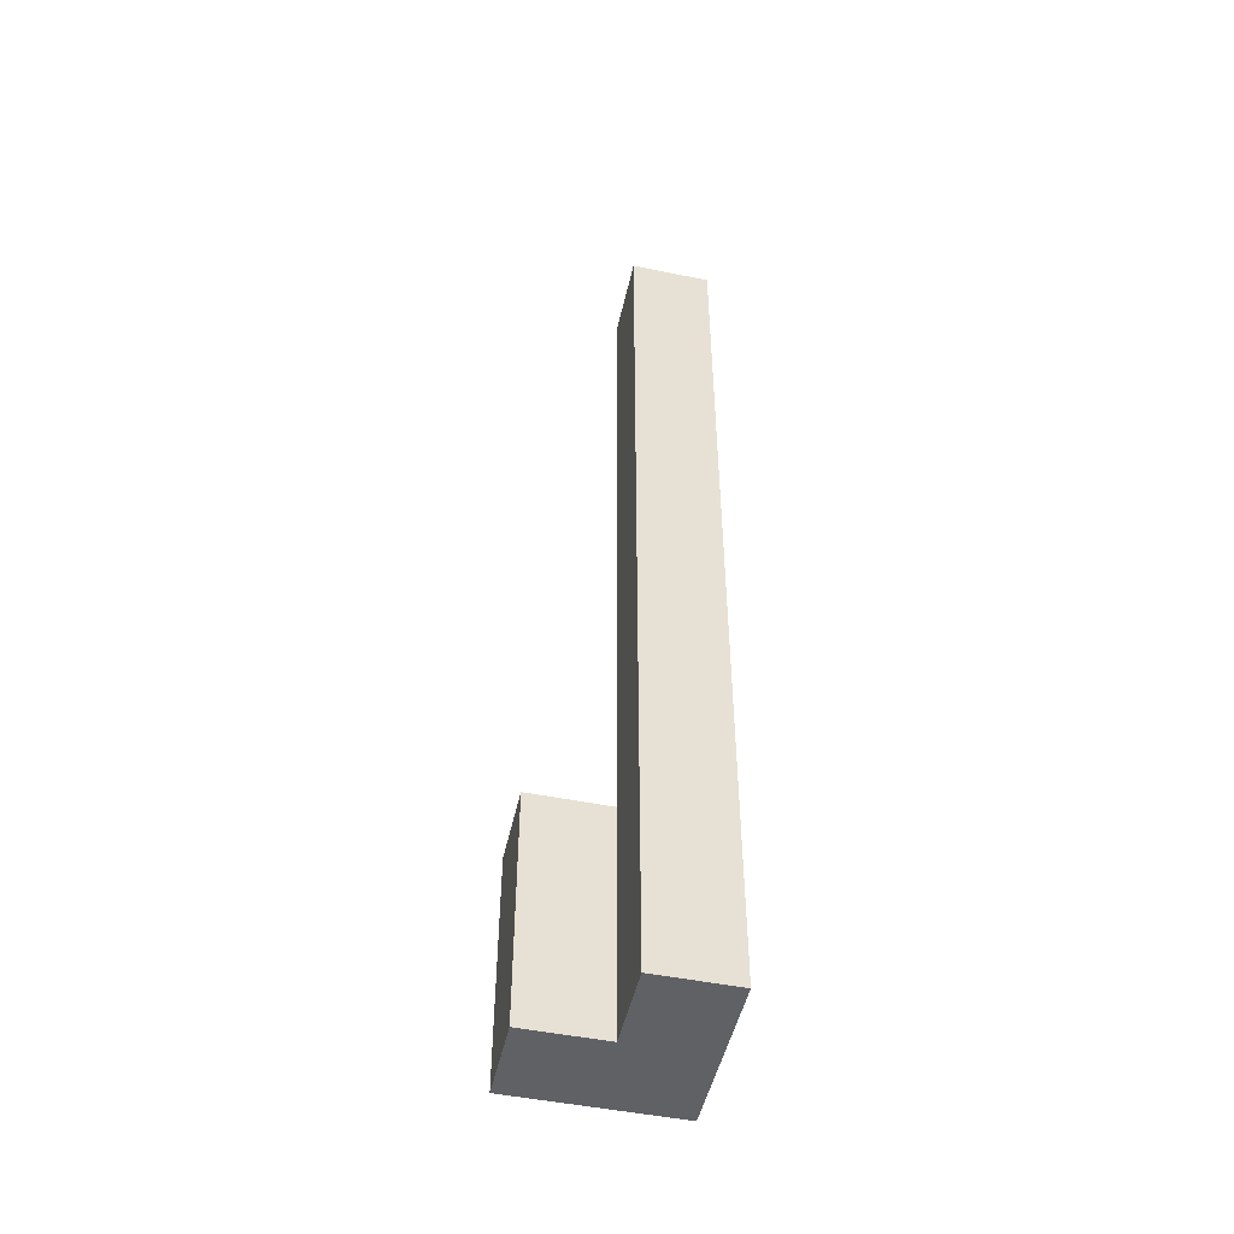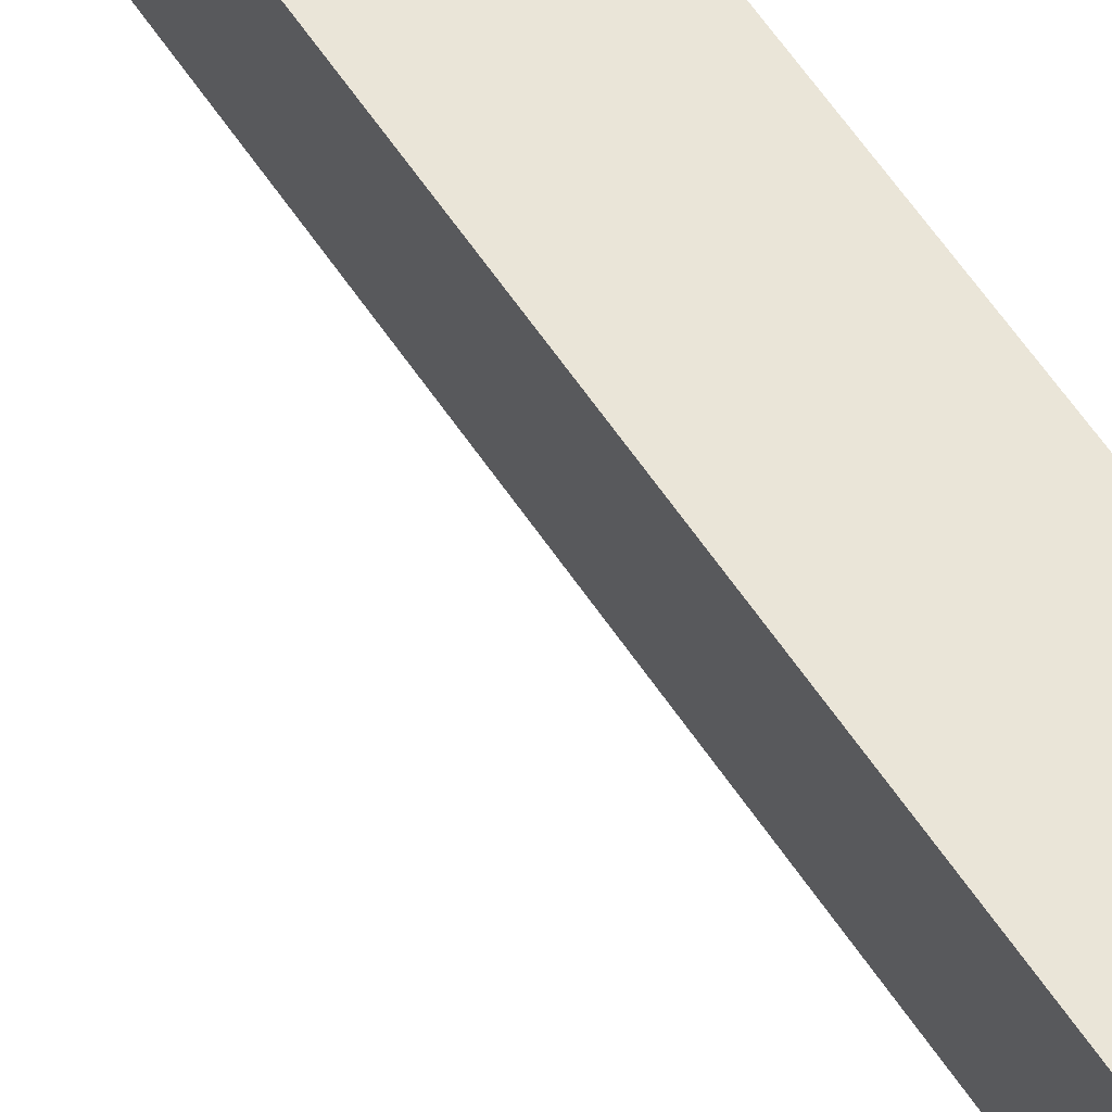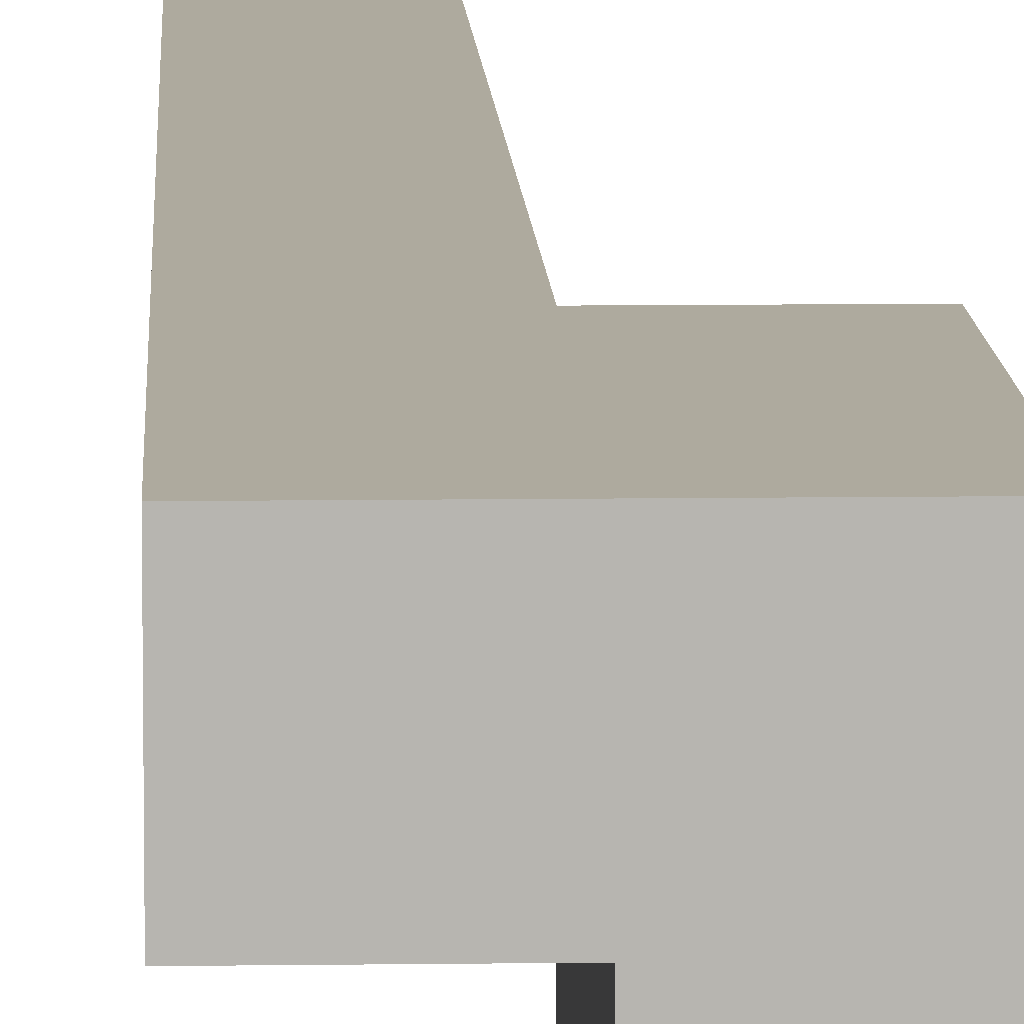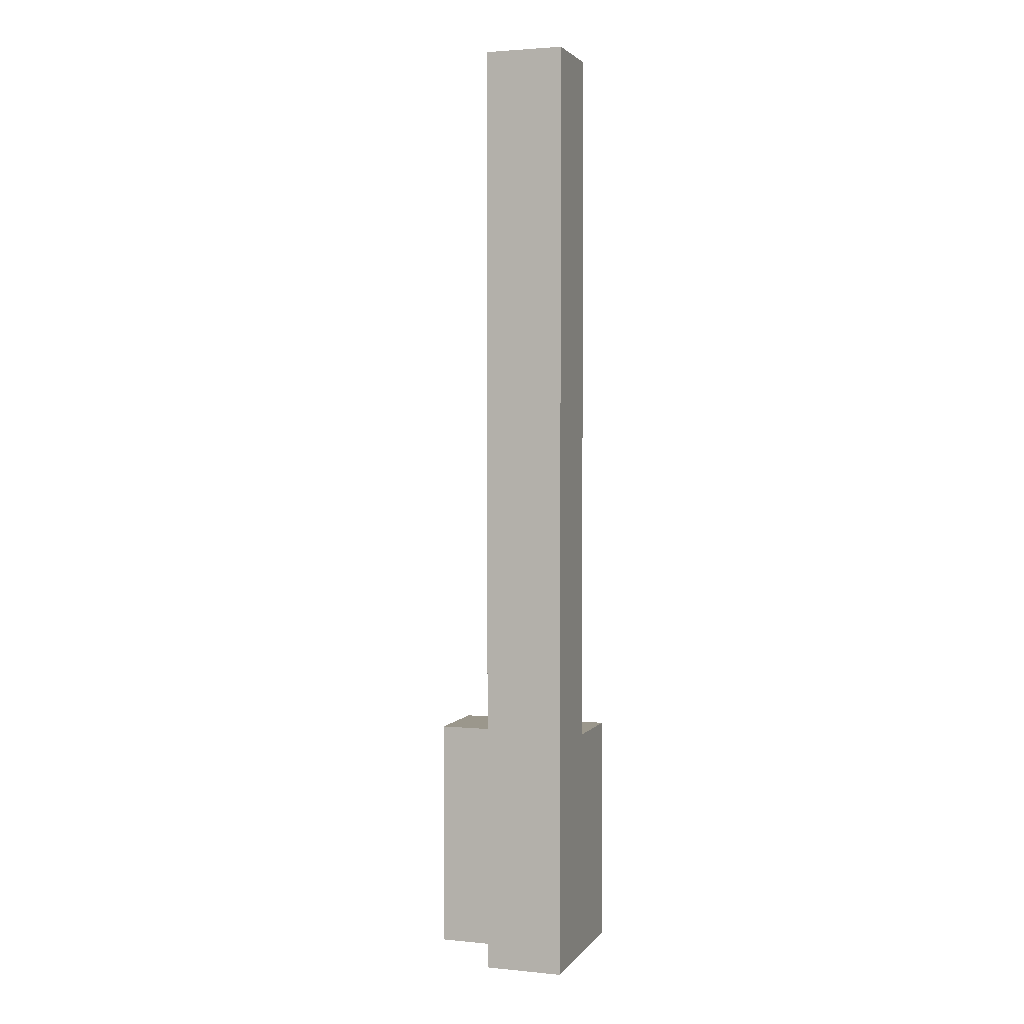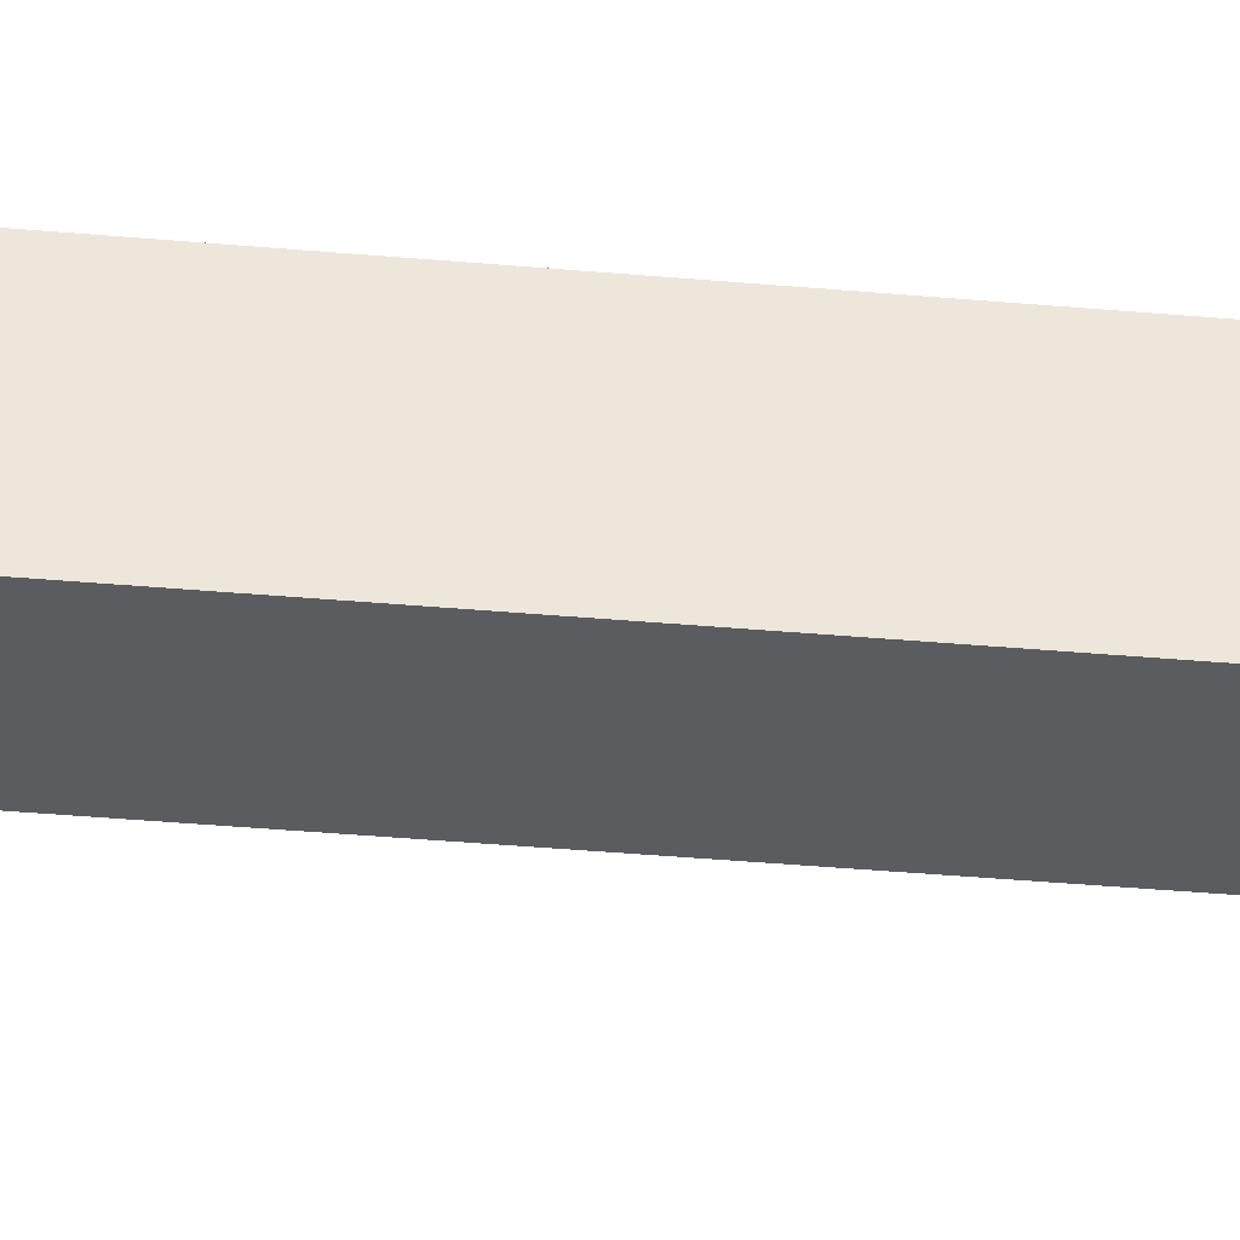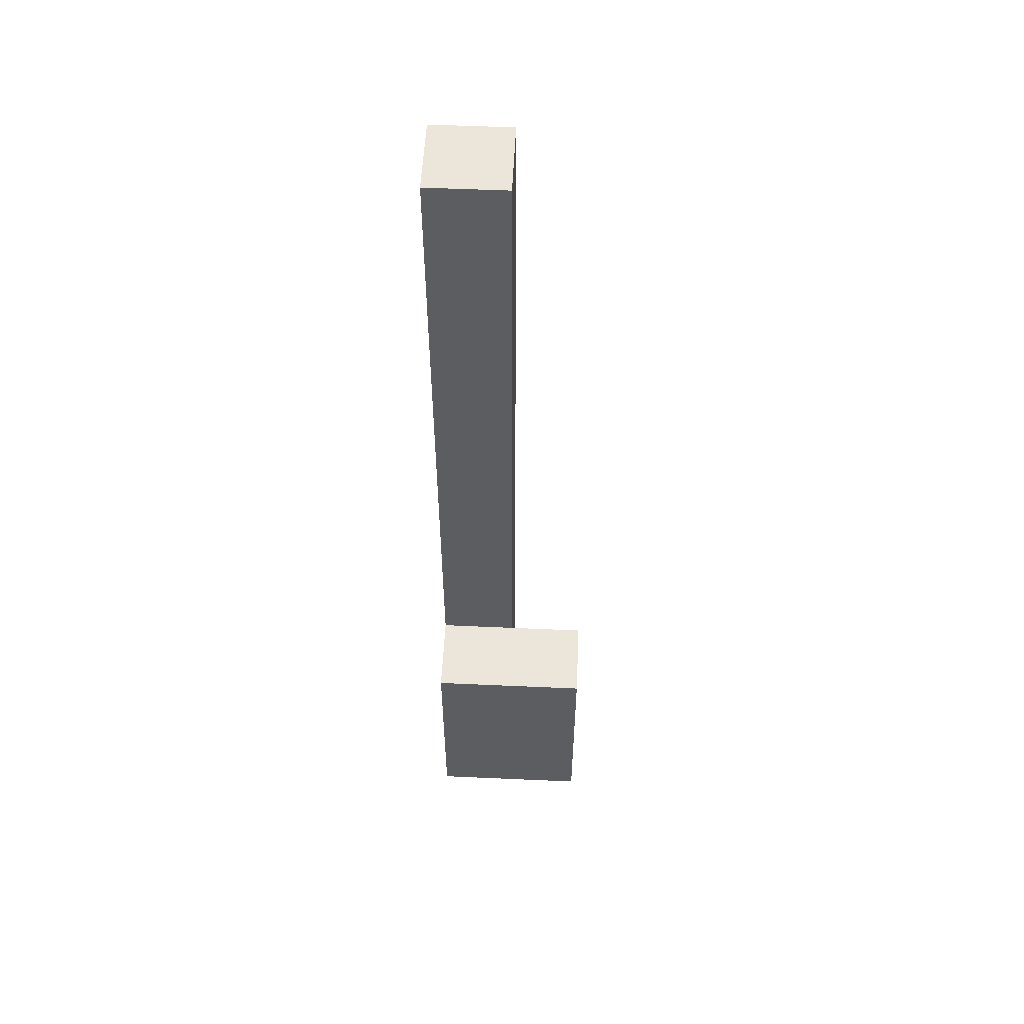
<metadata>
{"format":"obj","ext":"obj","renderer":"f3d","projection":"perspective","resolution":1024,"background":"white","views":[{"elev":-49.6,"azim":-102.6,"up":"+Y"},{"elev":59.6,"azim":146.6,"up":"+Z"},{"elev":9.2,"azim":-2.1,"up":"+Z"},{"elev":2.7,"azim":-71.2,"up":"+Y"},{"elev":-34.0,"azim":82.8,"up":"+Z"},{"elev":54.5,"azim":92.7,"up":"+Y"}]}
</metadata>
<code>
v -1 0 1
v -1 0 -0
v -1 12 1
v -1 12 -0
v 0 0 -0
v 0 0 -1
v 0 1 -0
v 0 1 -1
v 0 3 -0
v 0 3 -1
v 0 3 1
v 0 3 -0
v 0 12 1
v 0 12 -0
v 1 0 1
v 1 0 -1
v 1 1 -0
v 1 1 -1
v 1 3 1
v 1 3 -0
v 1 3 -1
v -1 0 1
v -1 12 1
v 0 0 1
v 0 3 1
v 0 12 1
v 1 0 1
v 1 3 1
v -1 0 -0
v -1 12 -0
v 0 0 -0
v 0 1 -0
v 0 3 -0
v 0 12 -0
v 0 0 -1
v 0 1 -1
v 0 3 -1
v 1 0 -1
v 1 1 -1
v 1 3 -1
v -1 0 1
v 0 0 1
v 1 0 1
v -1 0 -0
v 0 0 -0
v 0 0 -1
v 1 0 -1
v 0 3 1
v 1 3 1
v 0 3 -0
v 1 3 -0
v 0 3 -1
v 1 3 -1
v -1 12 1
v 0 12 1
v -1 12 -0
v 0 12 -0
f 3 2 1
f 4 2 3
f 7 6 5
f 8 6 7
f 9 8 7
f 10 8 9
f 11 12 13
f 13 12 14
f 15 16 17
f 17 16 18
f 15 17 19
f 17 18 20
f 19 17 20
f 20 18 21
f 24 23 22
f 25 23 24
f 26 23 25
f 27 25 24
f 28 25 27
f 29 30 31
f 31 30 32
f 32 30 33
f 33 30 34
f 35 36 38
f 36 37 39
f 38 36 39
f 39 37 40
f 44 42 41
f 45 43 42
f 45 42 44
f 46 43 45
f 47 43 46
f 48 49 50
f 50 49 51
f 50 51 52
f 52 51 53
f 54 55 56
f 56 55 57

</code>
